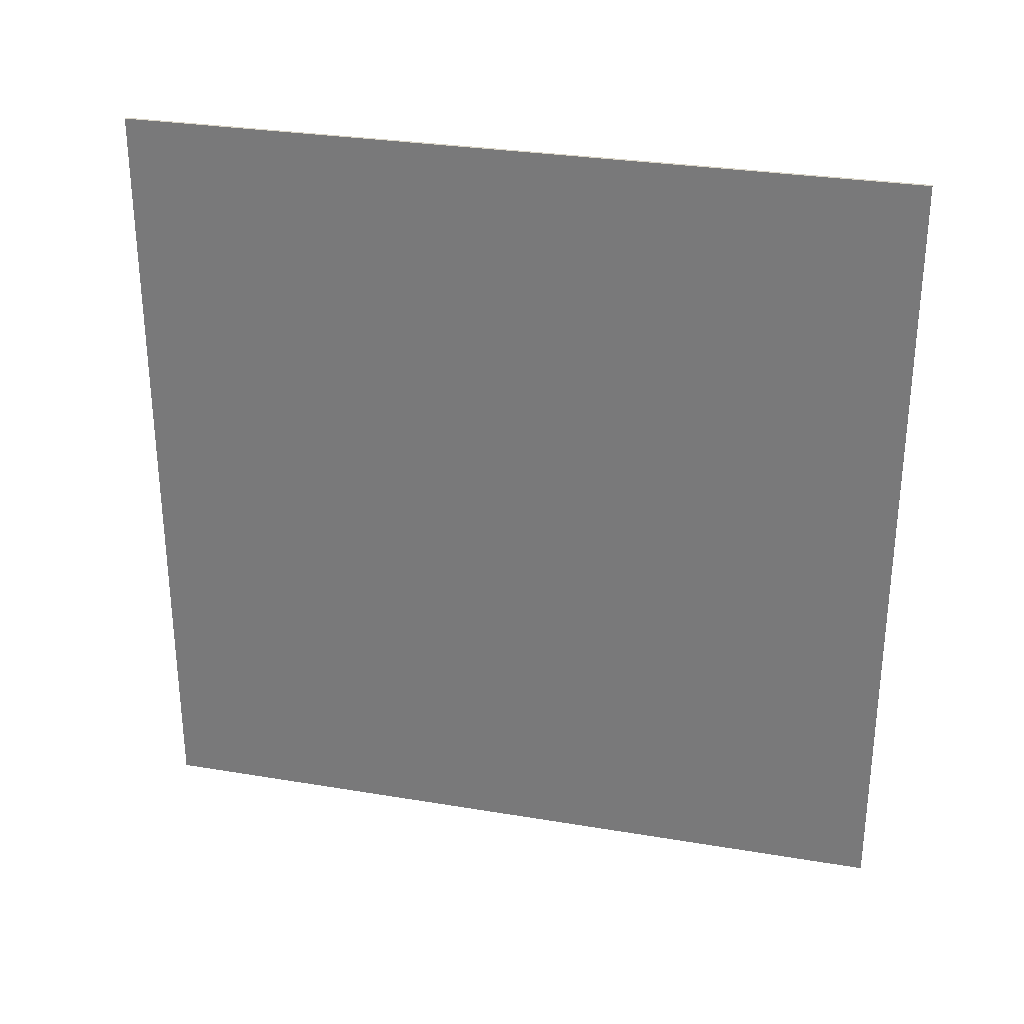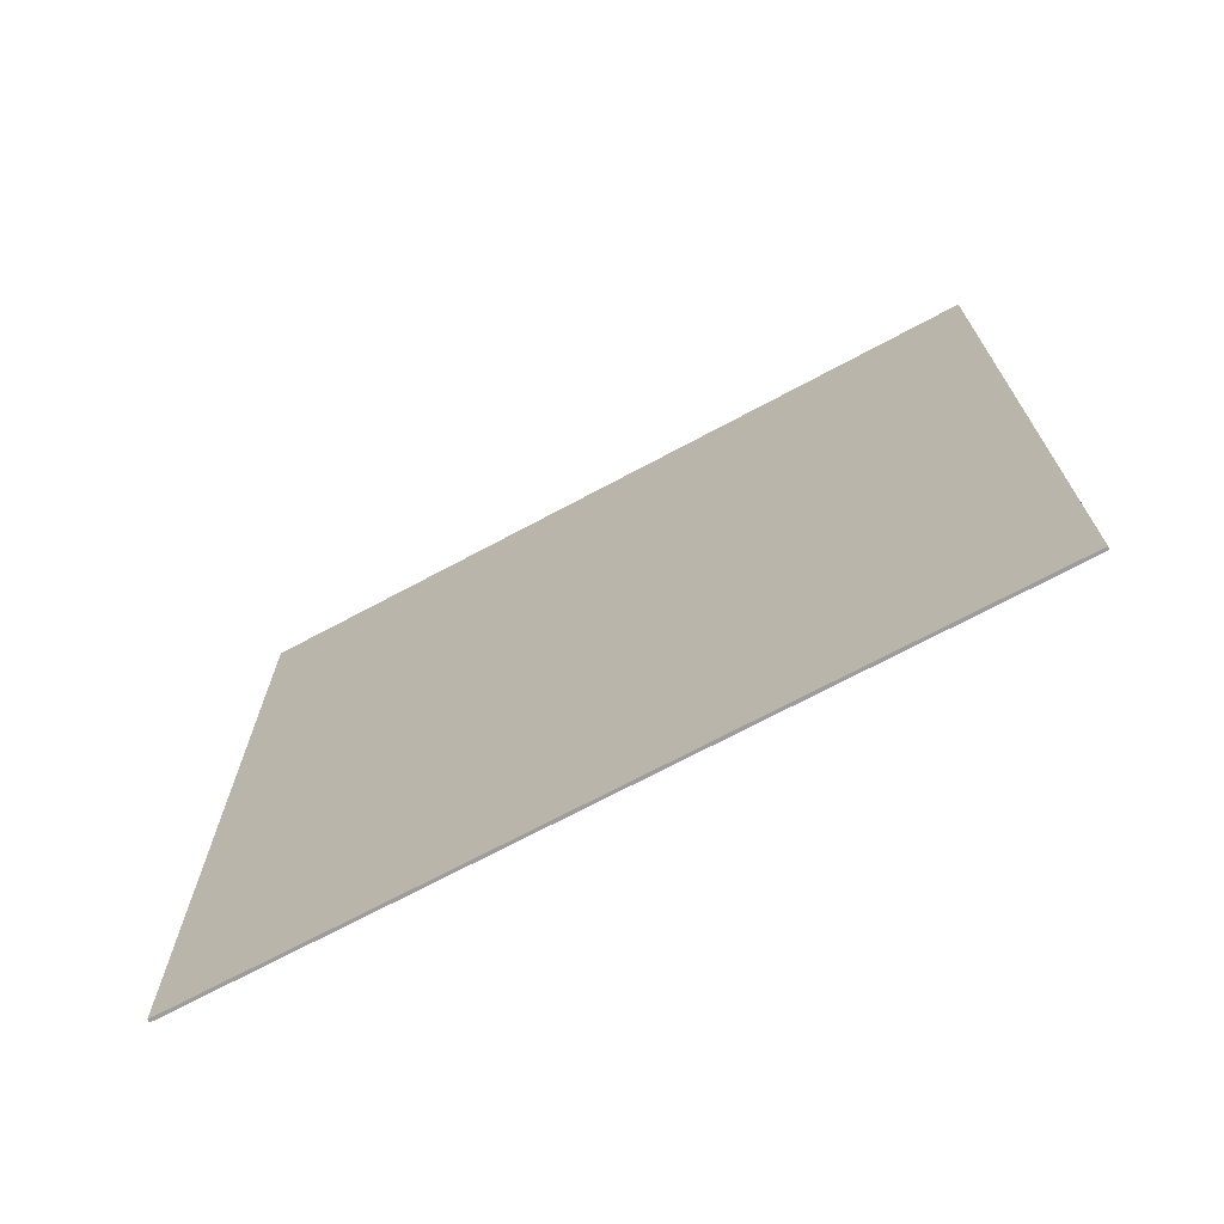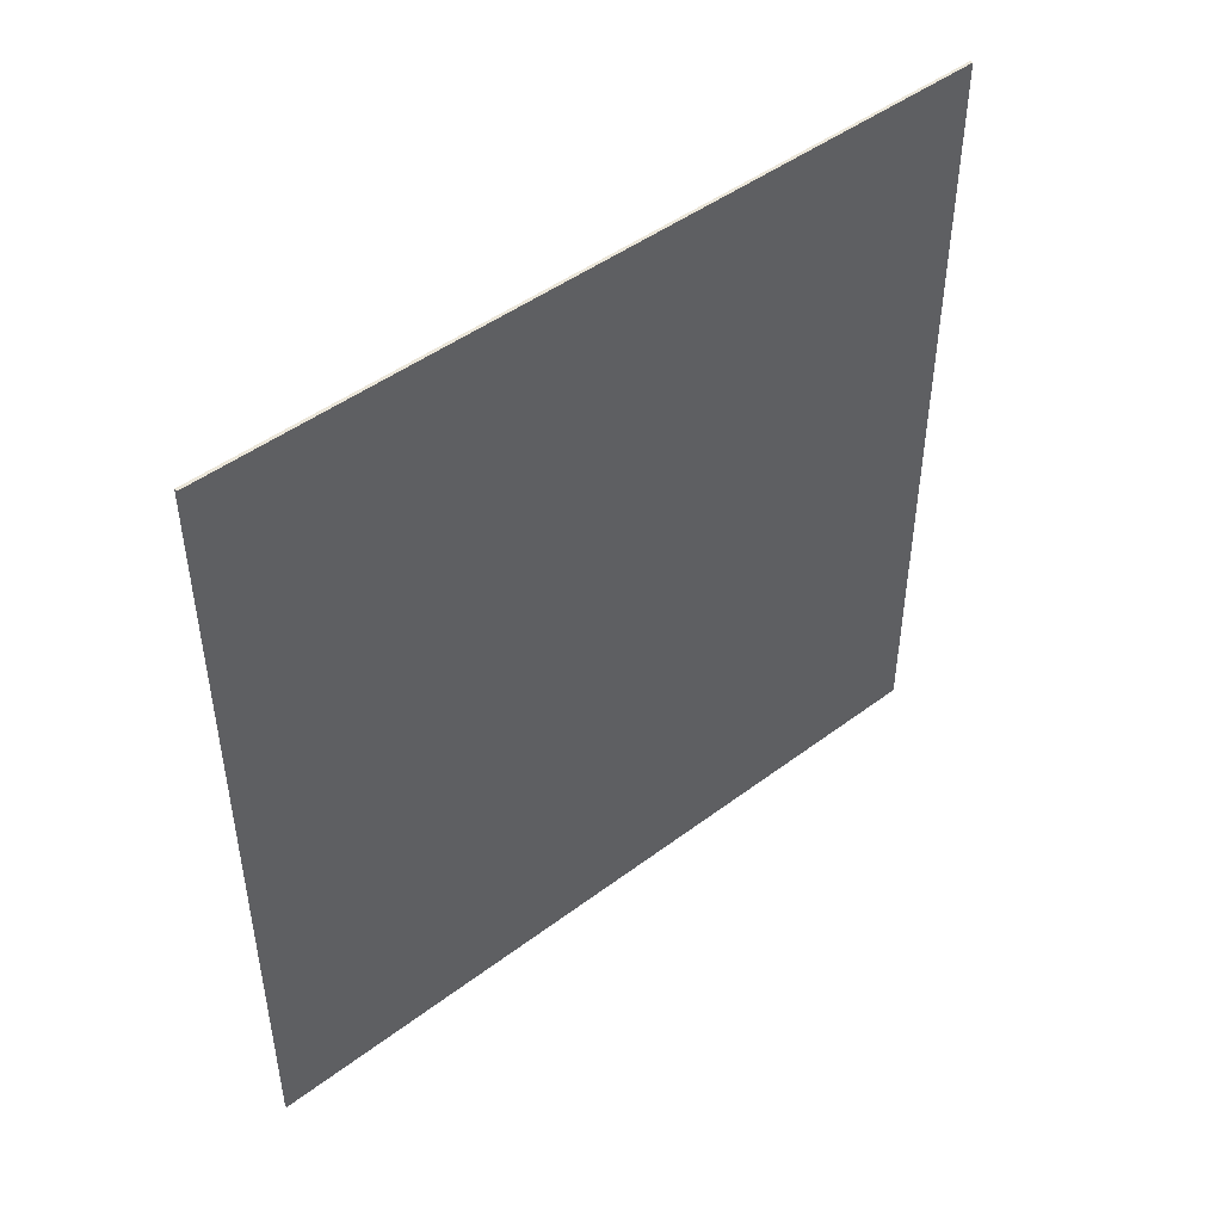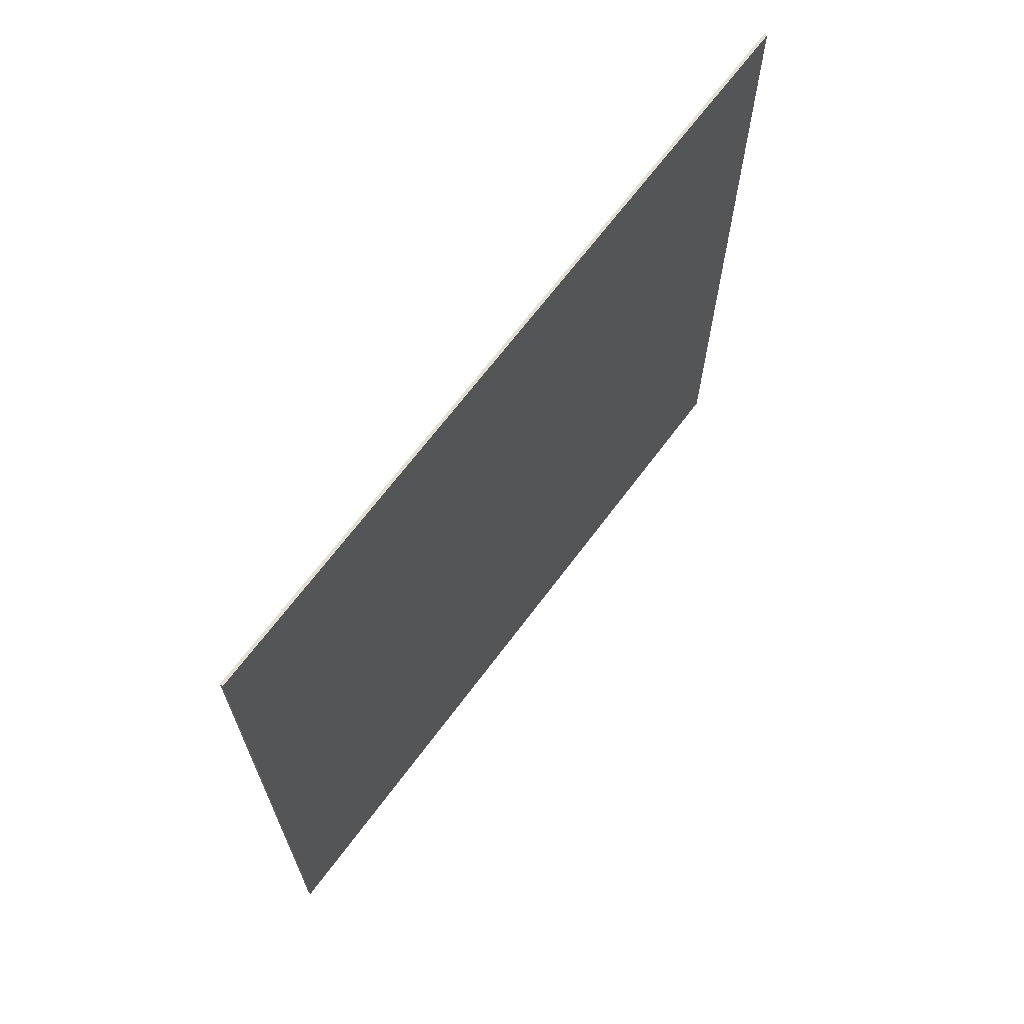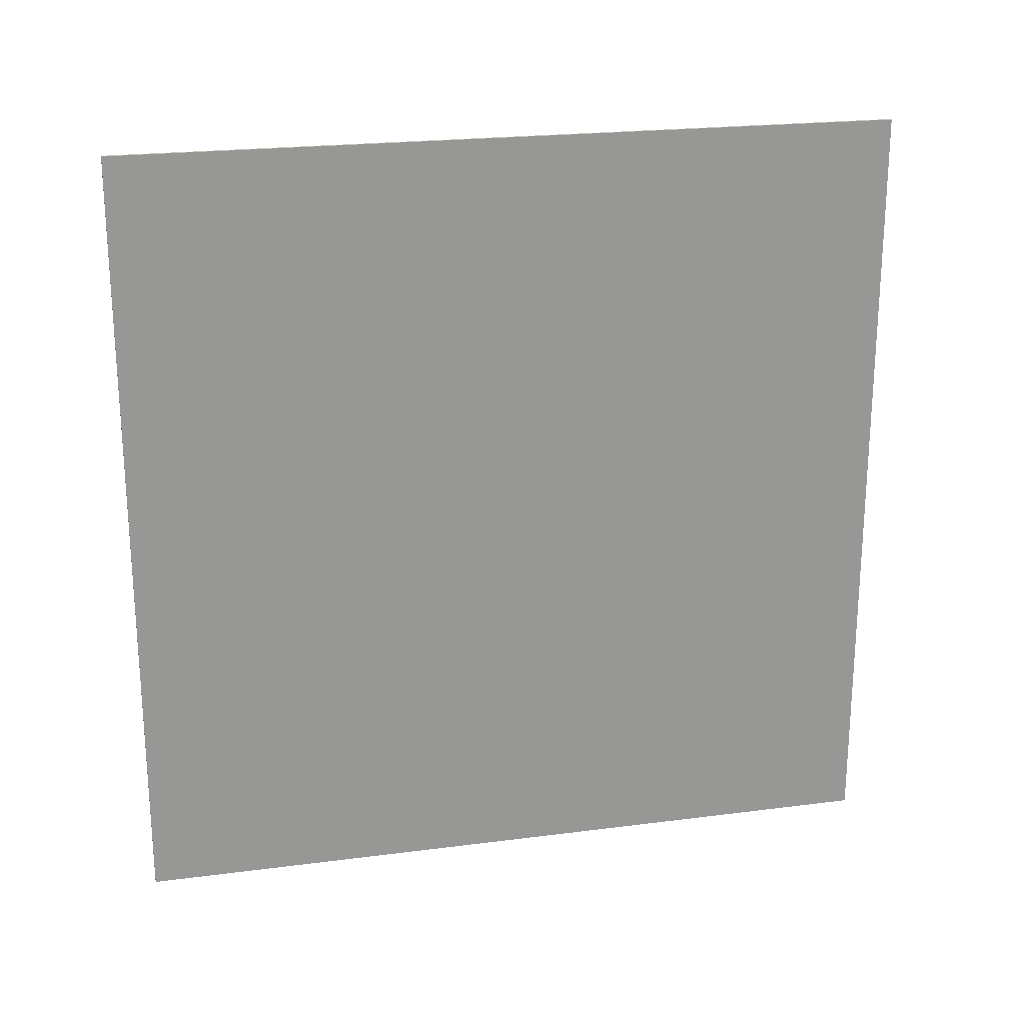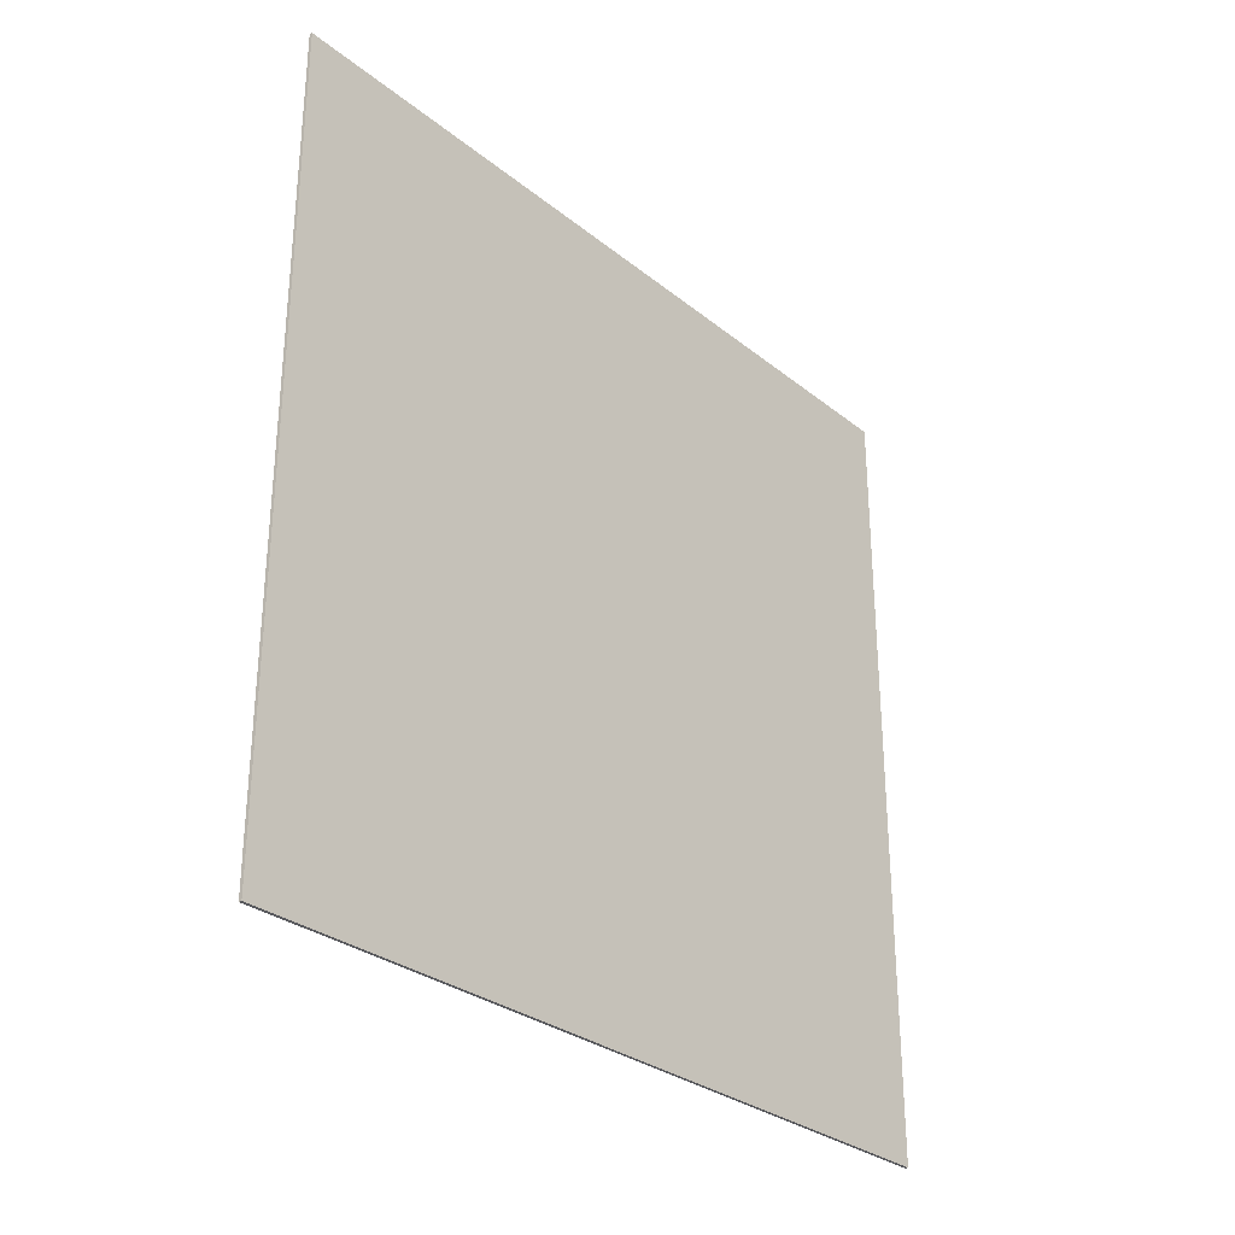
<metadata>
{"format":"obj","ext":"obj","renderer":"f3d","projection":"perspective","resolution":1024,"background":"white","views":[{"elev":29.4,"azim":-76.1,"up":"+Y"},{"elev":-70.6,"azim":118.2,"up":"+Z"},{"elev":46.8,"azim":-130.5,"up":"+Z"},{"elev":67.4,"azim":36.7,"up":"+Z"},{"elev":22.0,"azim":-102.8,"up":"+Z"},{"elev":-29.8,"azim":40.8,"up":"+Y"}]}
</metadata>
<code>
o
v -38.8 51.2 49.2
v -38.8 51.2 23.6
v -38.8 47.6 49.2
v -38.8 47.6 23.6
v -38.8 25.6 49.2
v -38.8 25.6 23.6
v -38.9 51.2 49.2
v -38.9 51.2 23.6
v -38.9 47.6 49.2
v -38.9 47.6 23.6
v -38.9 25.6 49.2
v -38.9 25.6 23.6
v -38.8 51.2 49.2
v -38.8 47.6 49.2
v -38.8 25.6 49.2
v -38.9 51.2 49.2
v -38.9 47.6 49.2
v -38.9 25.6 49.2
v -38.8 51.2 23.6
v -38.8 47.6 23.6
v -38.8 25.6 23.6
v -38.9 51.2 23.6
v -38.9 47.6 23.6
v -38.9 25.6 23.6
v -38.8 51.2 49.2
v -38.9 51.2 49.2
v -38.8 51.2 23.6
v -38.9 51.2 23.6
v -38.8 25.6 49.2
v -38.9 25.6 49.2
v -38.8 25.6 23.6
v -38.9 25.6 23.6
f 3 2 1
f 4 2 3
f 5 4 3
f 6 4 5
f 7 8 9
f 9 8 10
f 9 10 11
f 11 10 12
f 16 14 13
f 17 15 14
f 17 14 16
f 18 15 17
f 19 20 22
f 20 21 23
f 22 20 23
f 23 21 24
f 27 26 25
f 28 26 27
f 29 30 31
f 31 30 32

</code>
